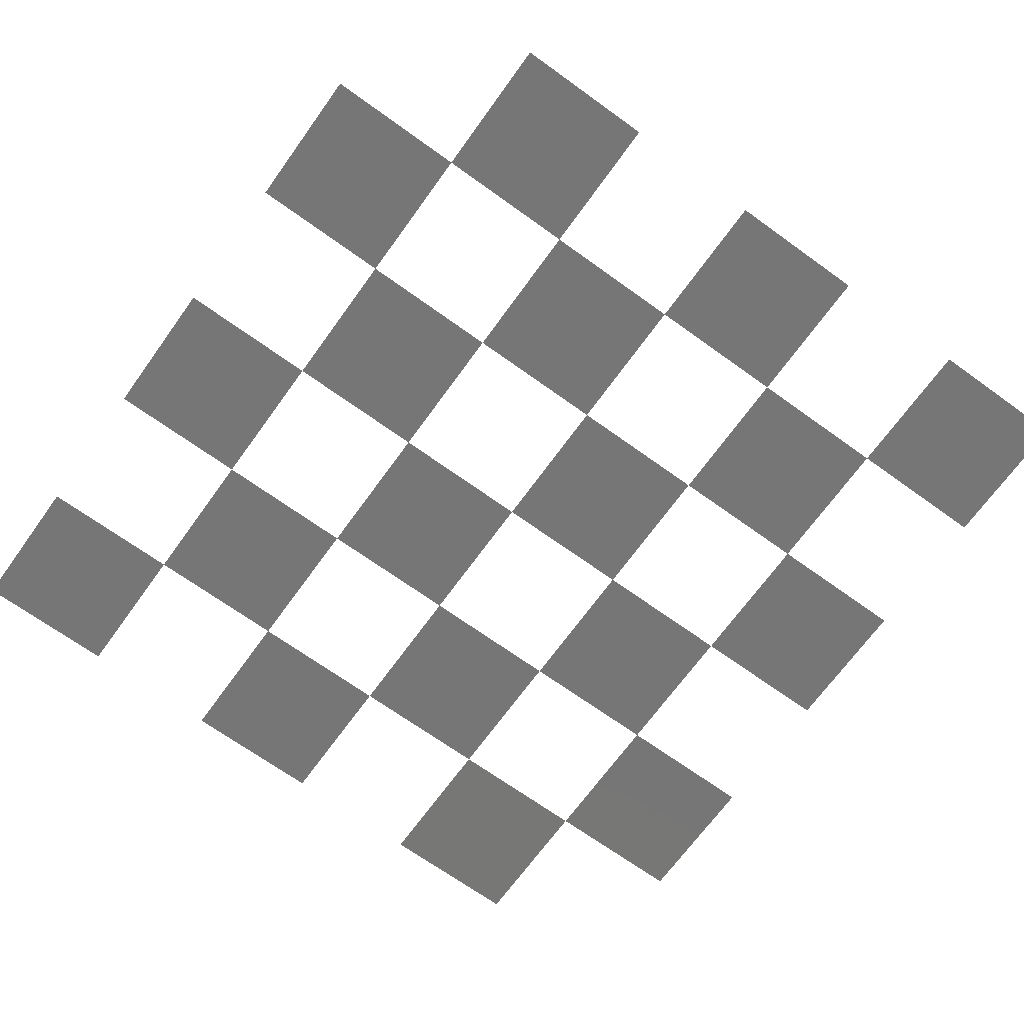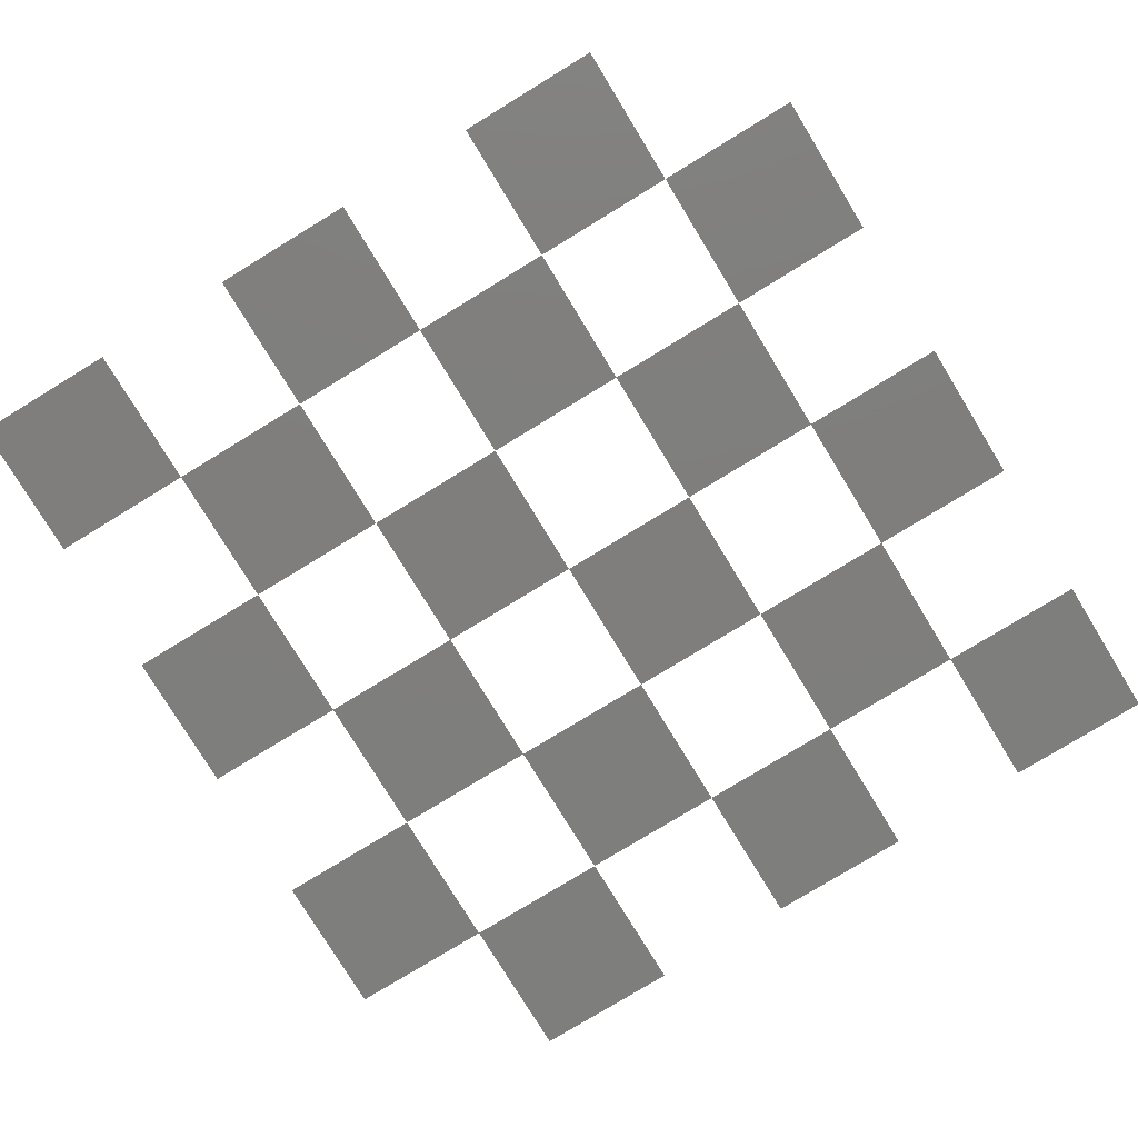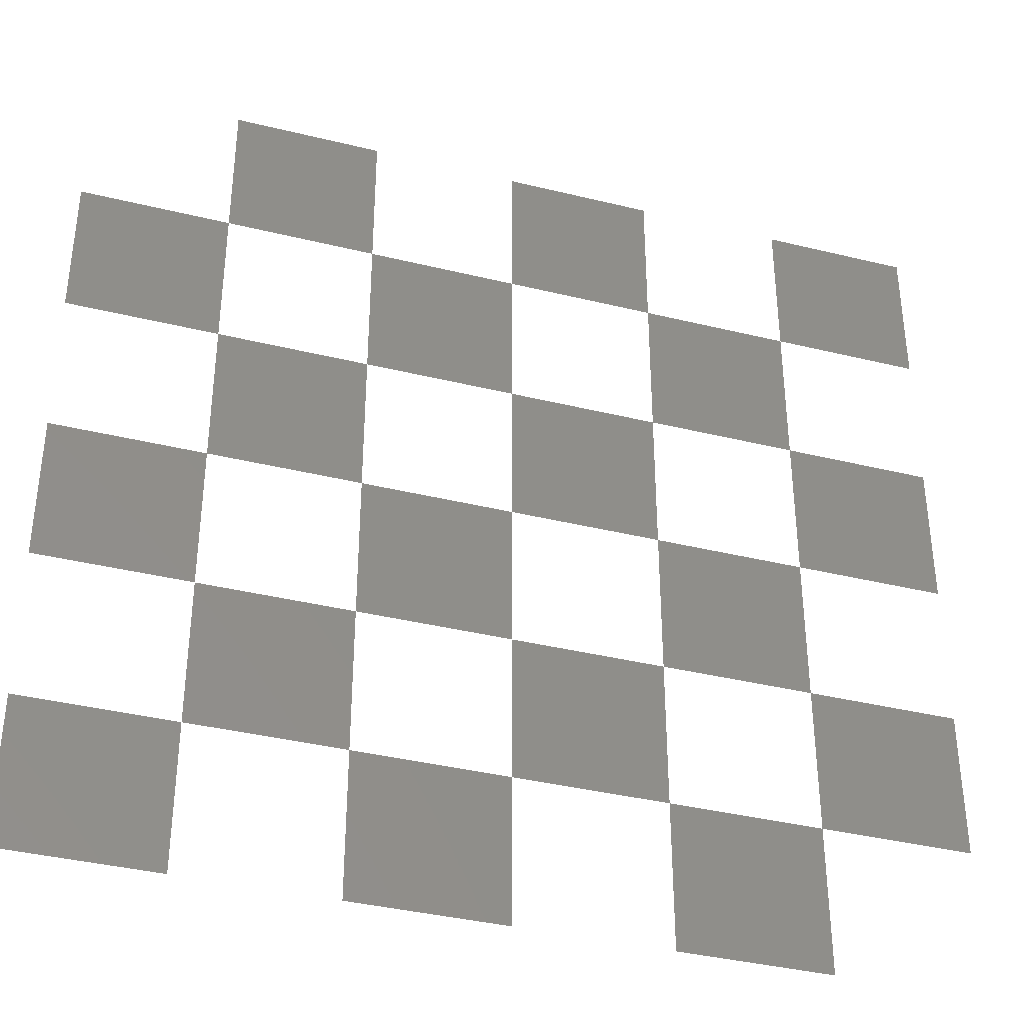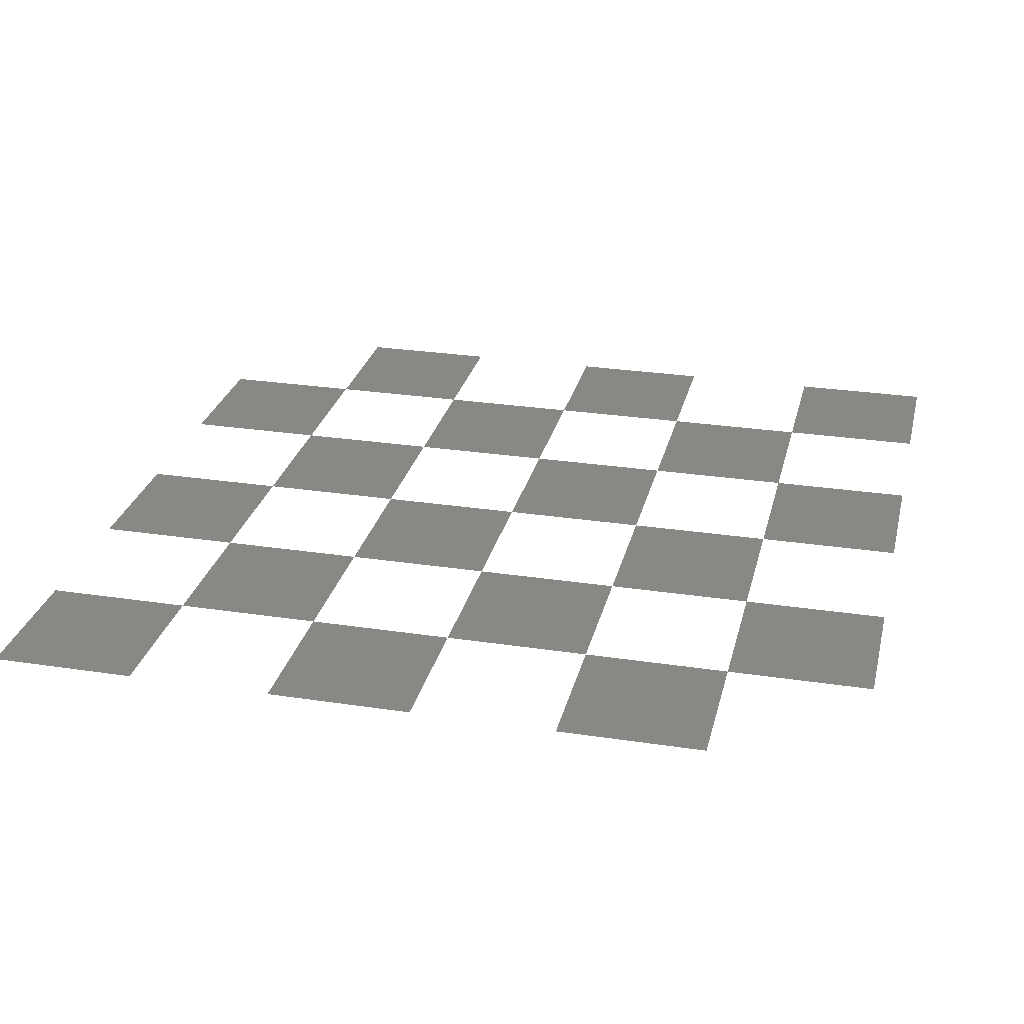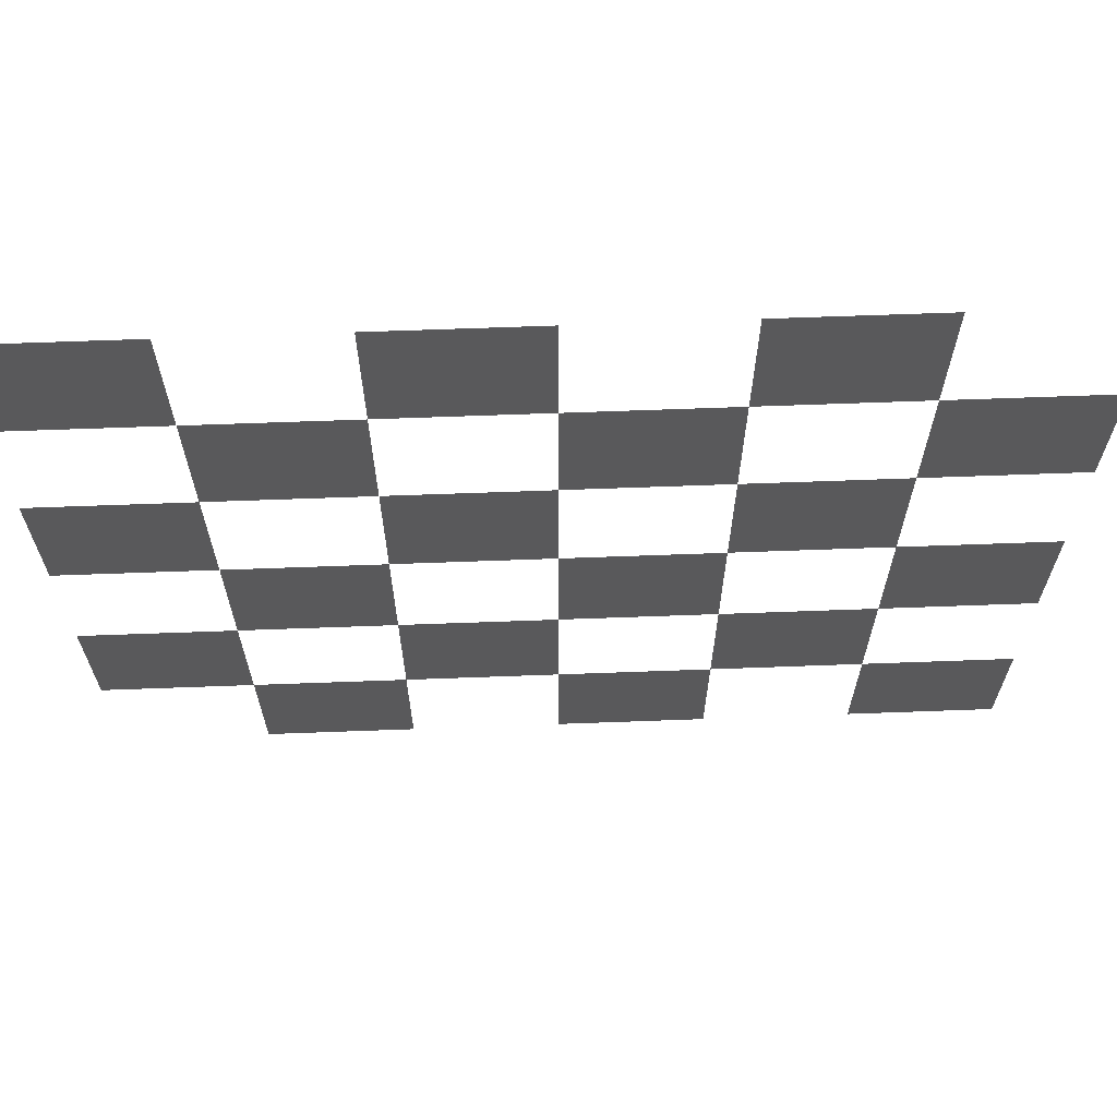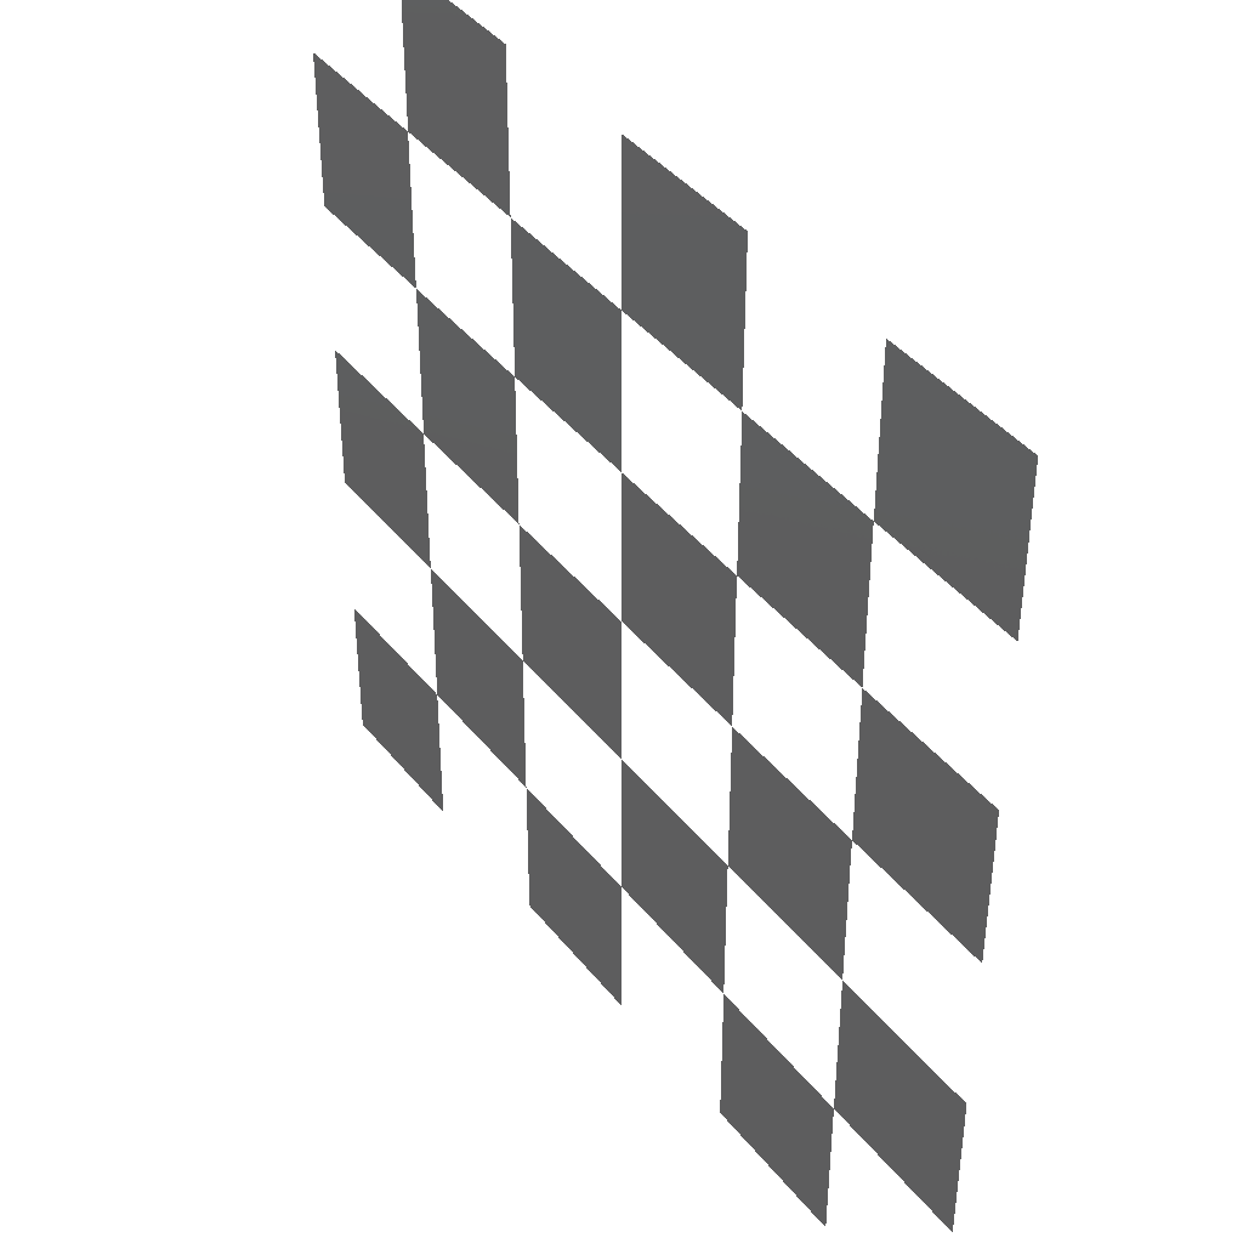
<metadata>
{"format":"stl","ext":"stl","renderer":"f3d","projection":"perspective","resolution":1024,"background":"white","views":[{"elev":-68.9,"azim":-35.8,"up":"+Z"},{"elev":-78.2,"azim":-58.6,"up":"+Z"},{"elev":-37.8,"azim":162.6,"up":"+Y"},{"elev":27.3,"azim":-76.8,"up":"+Z"},{"elev":67.6,"azim":-2.1,"up":"+Y"},{"elev":40.5,"azim":-124.4,"up":"+Y"}]}
</metadata>
<code>
# stl→obj: 47 verts, 36 faces
v -1 -1.5 0
v -0.5 -1.5 0
v -0.5 -1 0
v -1 -1 0
v 0 -1.5 0
v 0.5 -1.5 0
v 0.5 -1 0
v 0 -1 0
v 1 -1.5 0
v 1.5 -1.5 0
v 1.5 -1 0
v 1 -1 0
v -1.5 -1 0
v -1 -0.5 0
v -1.5 -0.5 0
v 0 -0.5 0
v -0.5 -0.5 0
v 1 -0.5 0
v 0.5 -0.5 0
v -0.5 0 0
v -1 0 0
v 0.5 0 0
v 0 0 0
v 1.5 -0.5 0
v 1.5 0 0
v 1 0 0
v -1.5 0 0
v -1 0.5 0
v -1.5 0.5 0
v 0 0.5 0
v -0.5 0.5 0
v 1 0.5 0
v 0.5 0.5 0
v -0.5 1 0
v -1 1 0
v 0.5 1 0
v 0 1 0
v 1.5 0.5 0
v 1.5 1 0
v 1 1 0
v -1.5 1 0
v -1 1.5 0
v -1.5 1.5 0
v 0 1.5 0
v -0.5 1.5 0
v 1 1.5 0
v 0.5 1.5 0
f 1 2 3
f 3 4 1
f 5 6 7
f 7 8 5
f 9 10 11
f 11 12 9
f 13 4 14
f 14 15 13
f 3 8 16
f 16 17 3
f 7 12 18
f 18 19 7
f 14 17 20
f 20 21 14
f 16 19 22
f 22 23 16
f 18 24 25
f 25 26 18
f 27 21 28
f 28 29 27
f 20 23 30
f 30 31 20
f 22 26 32
f 32 33 22
f 28 31 34
f 34 35 28
f 30 33 36
f 36 37 30
f 32 38 39
f 39 40 32
f 41 35 42
f 42 43 41
f 34 37 44
f 44 45 34
f 36 40 46
f 46 47 36

</code>
